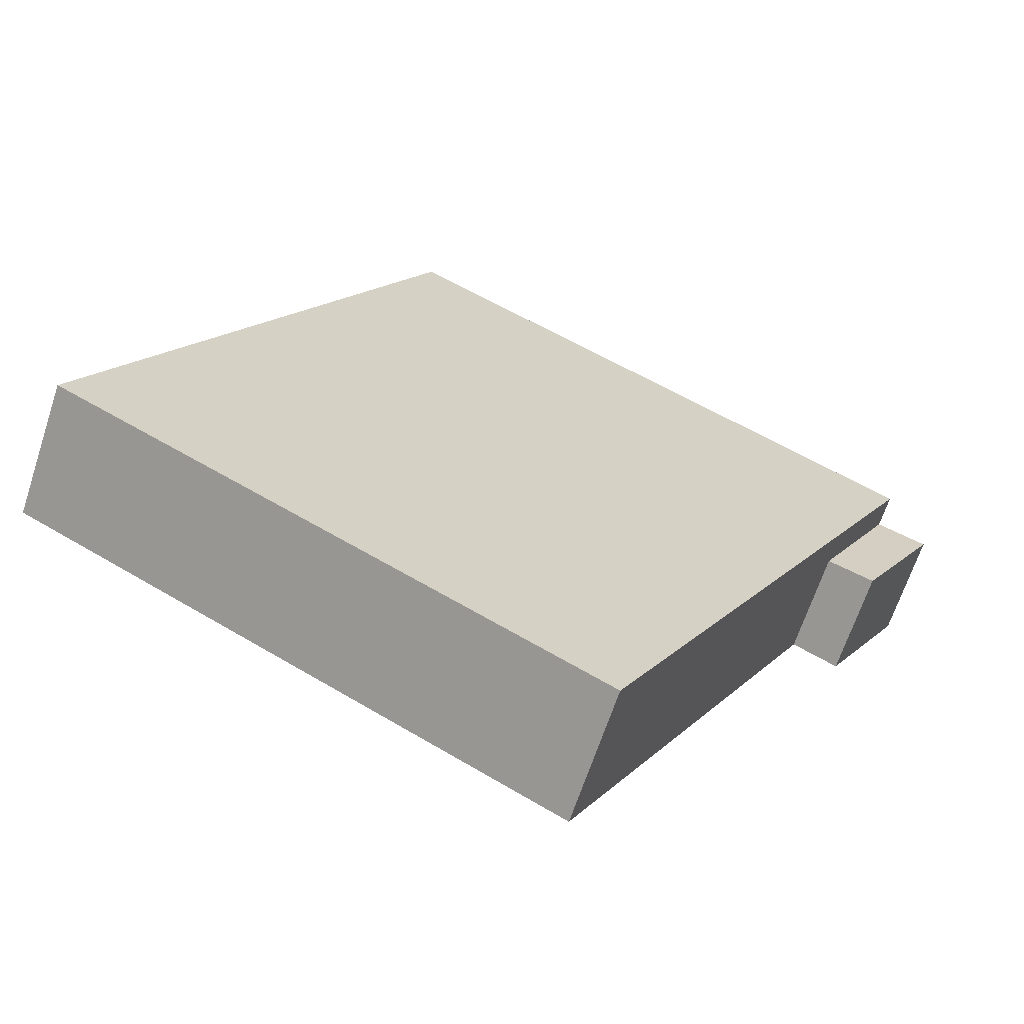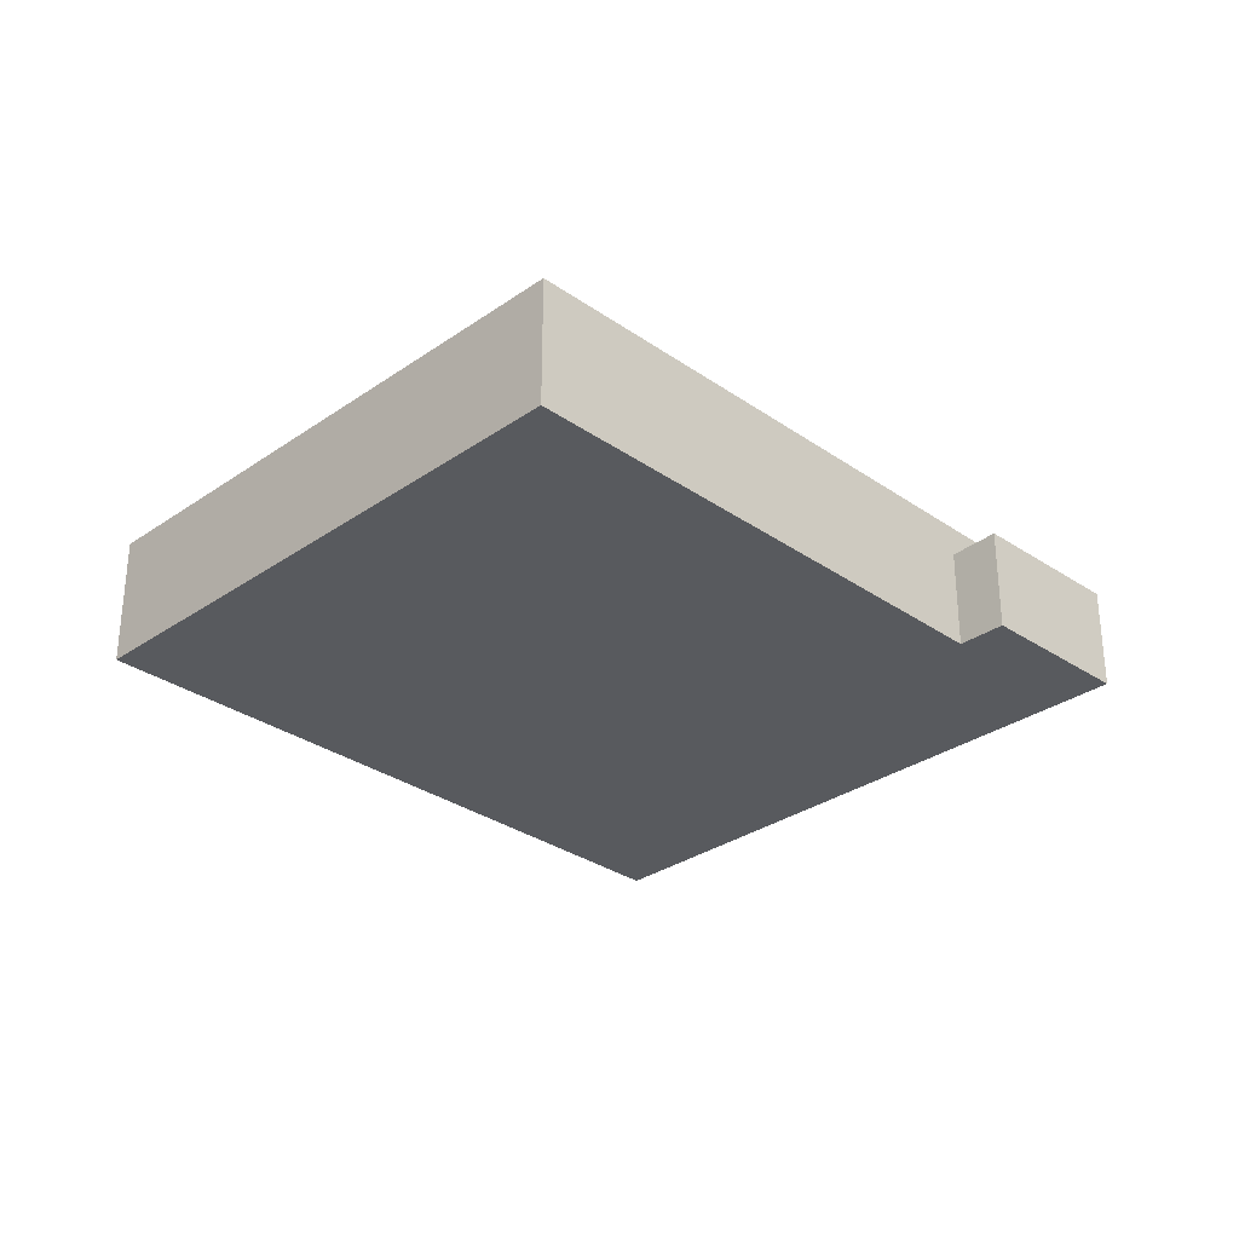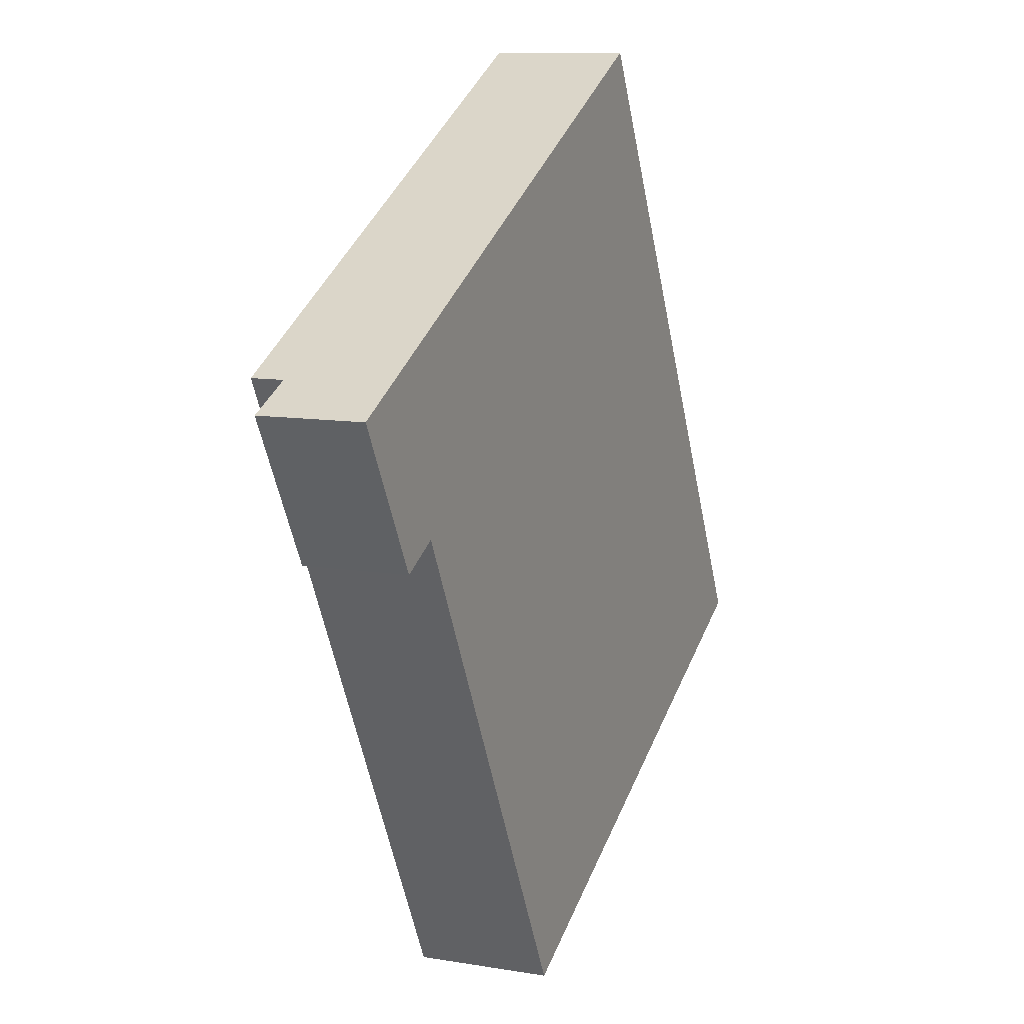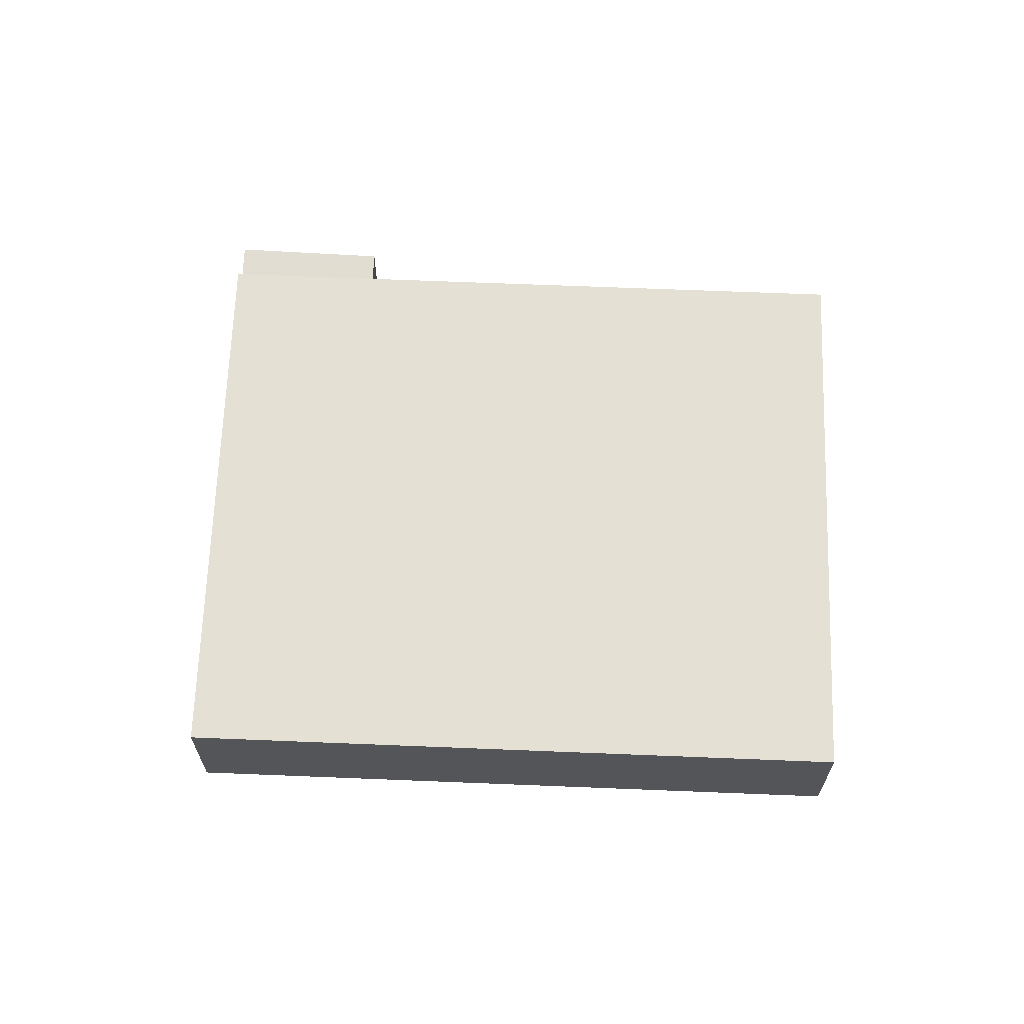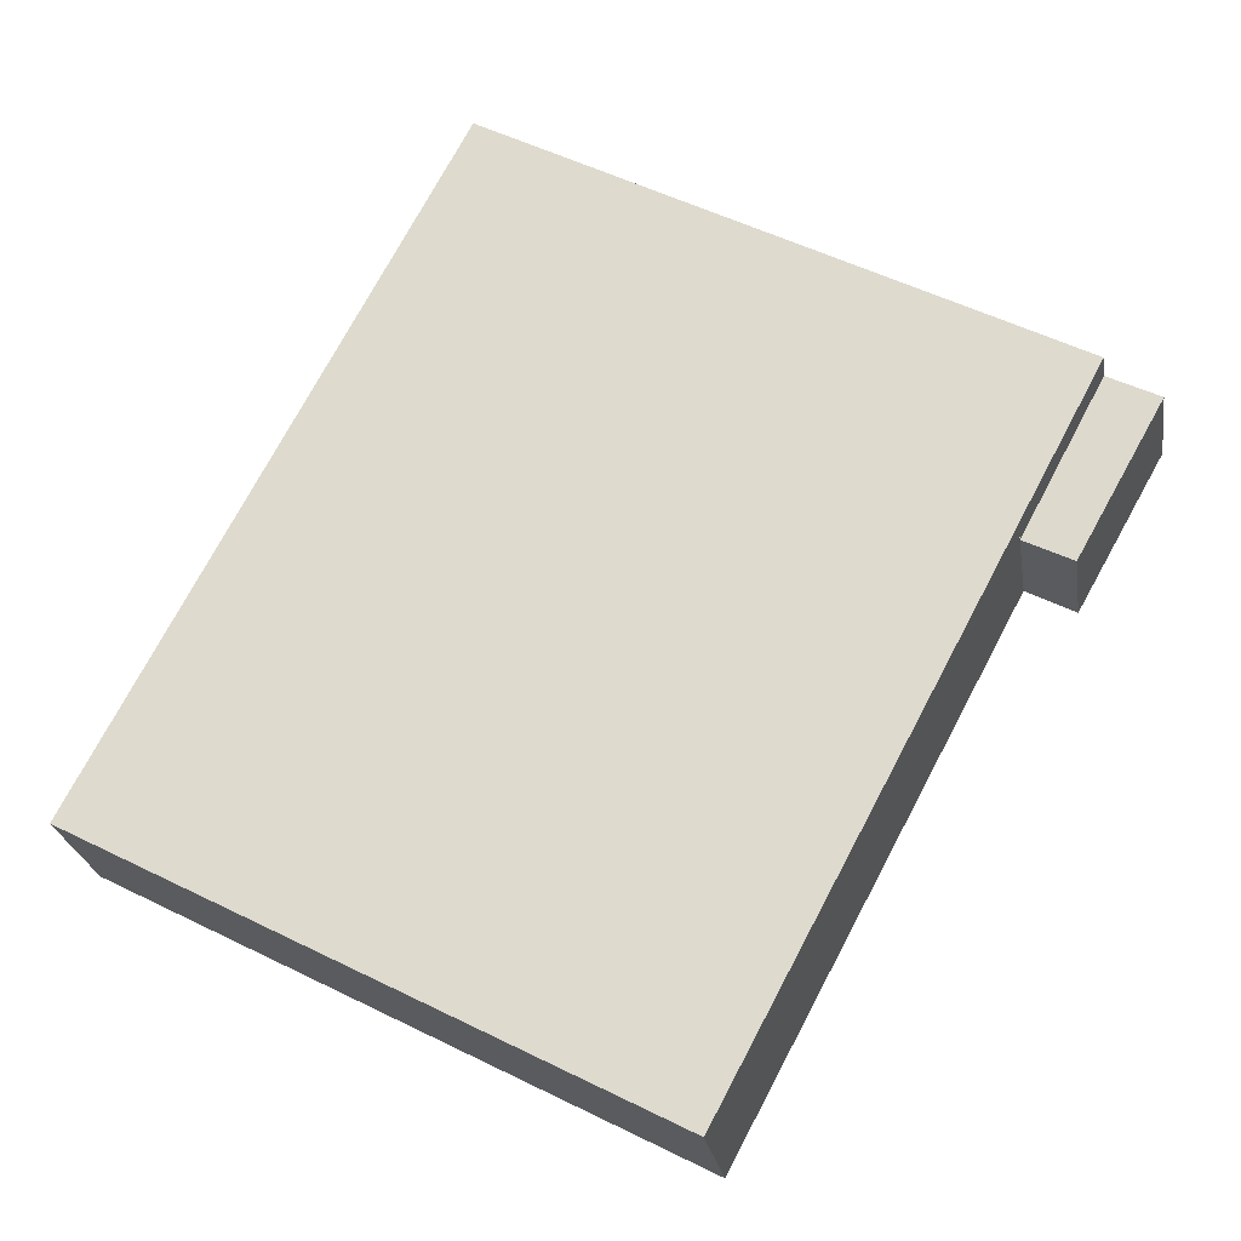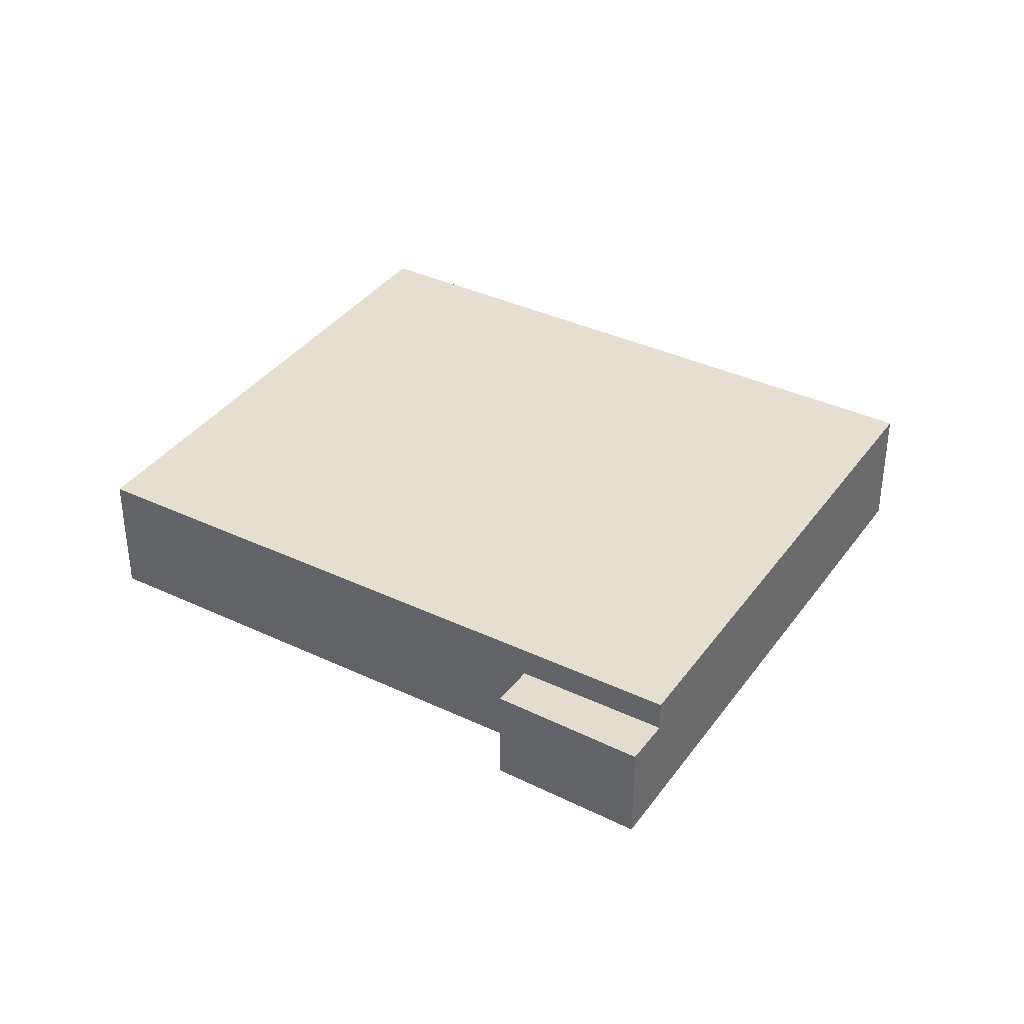
<metadata>
{"format":"obj","ext":"obj","renderer":"f3d","projection":"perspective","resolution":1024,"background":"white","views":[{"elev":-65.9,"azim":161.8,"up":"+Z"},{"elev":-30.9,"azim":-162.8,"up":"+Y"},{"elev":10.1,"azim":-66.6,"up":"+Z"},{"elev":65.9,"azim":64.4,"up":"+Y"},{"elev":-23.7,"azim":-171.4,"up":"+Z"},{"elev":36.8,"azim":-86.4,"up":"+Y"}]}
</metadata>
<code>
v  43.86 8.955 10.55
v  25.73 8.955 -40.9
v  8.306 8.955 -8.031
v  61.27 8.955 -22.3
v  38.73 8.955 20.24
v  3.172 8.955 1.657
v  3.171 6.822 1.657
v  5.339 6.969 -9.581
v  0.0001491 6.969 -0.0002203
v  8.306 6.822 -8.031
v  25.73 2.505e-15 -40.9
v  8.306 4.917e-16 -8.03
v  61.27 1.365e-15 -22.29
v  43.86 -6.459e-16 10.55
v  38.73 -1.239e-15 20.24
v  3.171 -1.015e-16 1.657
v  5.339 5.866e-16 -9.58
v  0 0 0
g defaultobject
f 1 2 3
f 2 1 4
f 5 3 6
f 3 5 1
f 7 8 9
f 8 7 10
f 3 11 12
f 11 3 2
f 2 13 11
f 13 2 4
f 13 1 14
f 1 13 4
f 15 6 16
f 6 15 5
f 6 10 7
f 10 6 3
f 14 5 15
f 5 14 1
f 9 17 18
f 17 9 8
f 8 12 17
f 12 8 10
f 16 9 18
f 9 16 7
f 11 14 12
f 14 11 13
f 12 15 16
f 15 12 14
f 17 16 18
f 16 17 12

</code>
